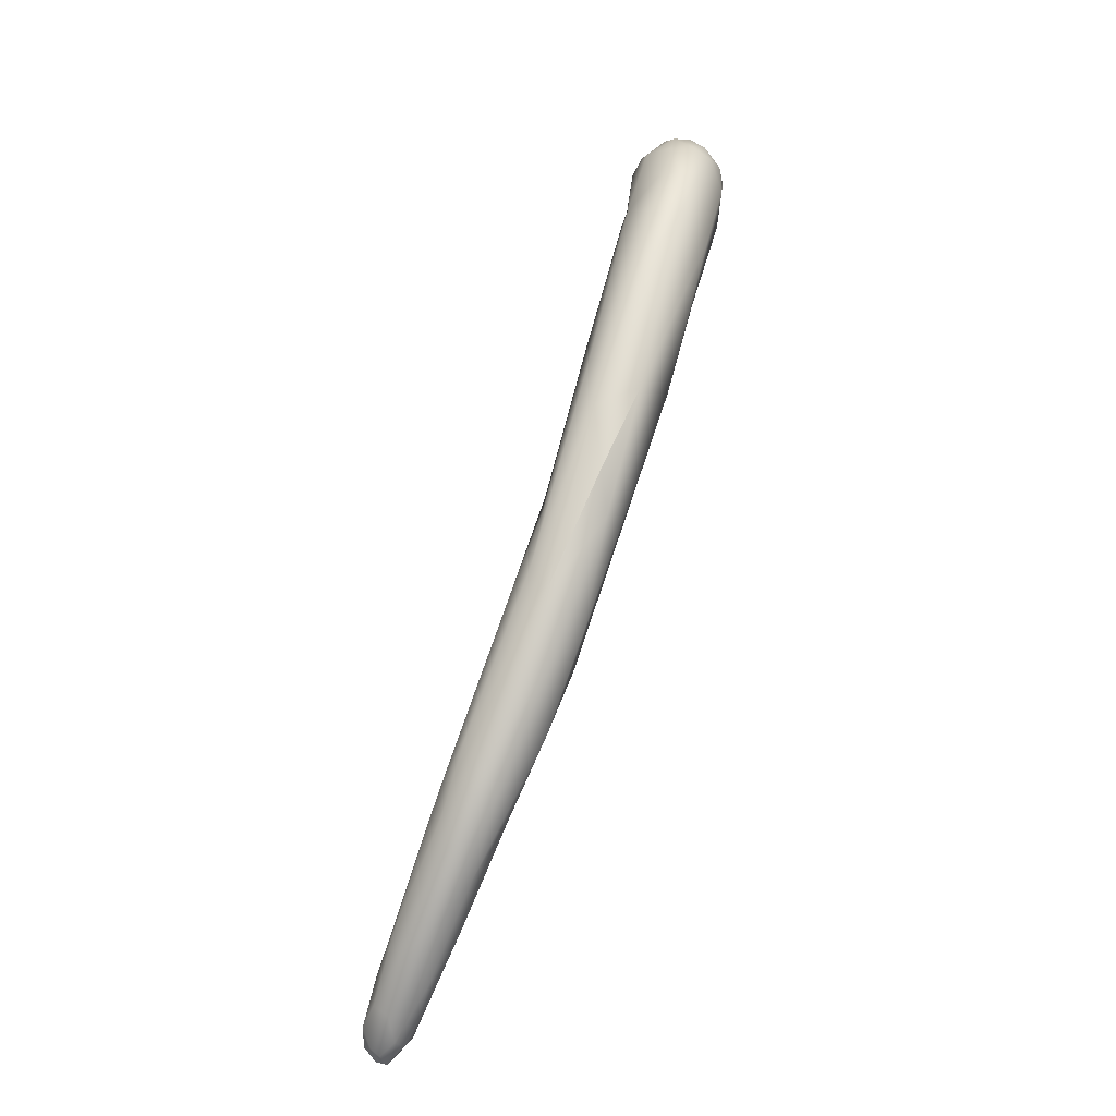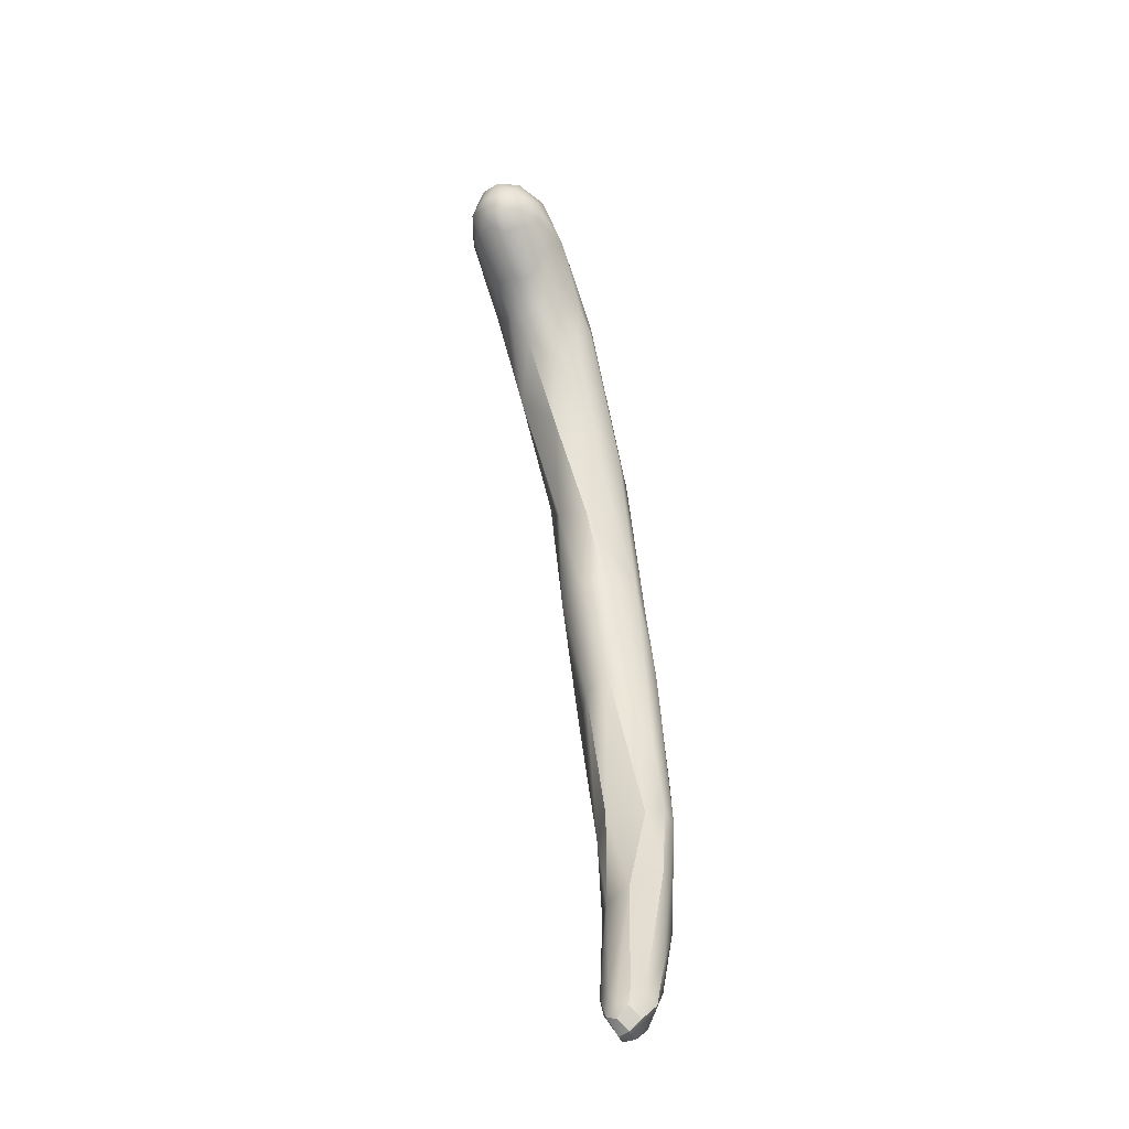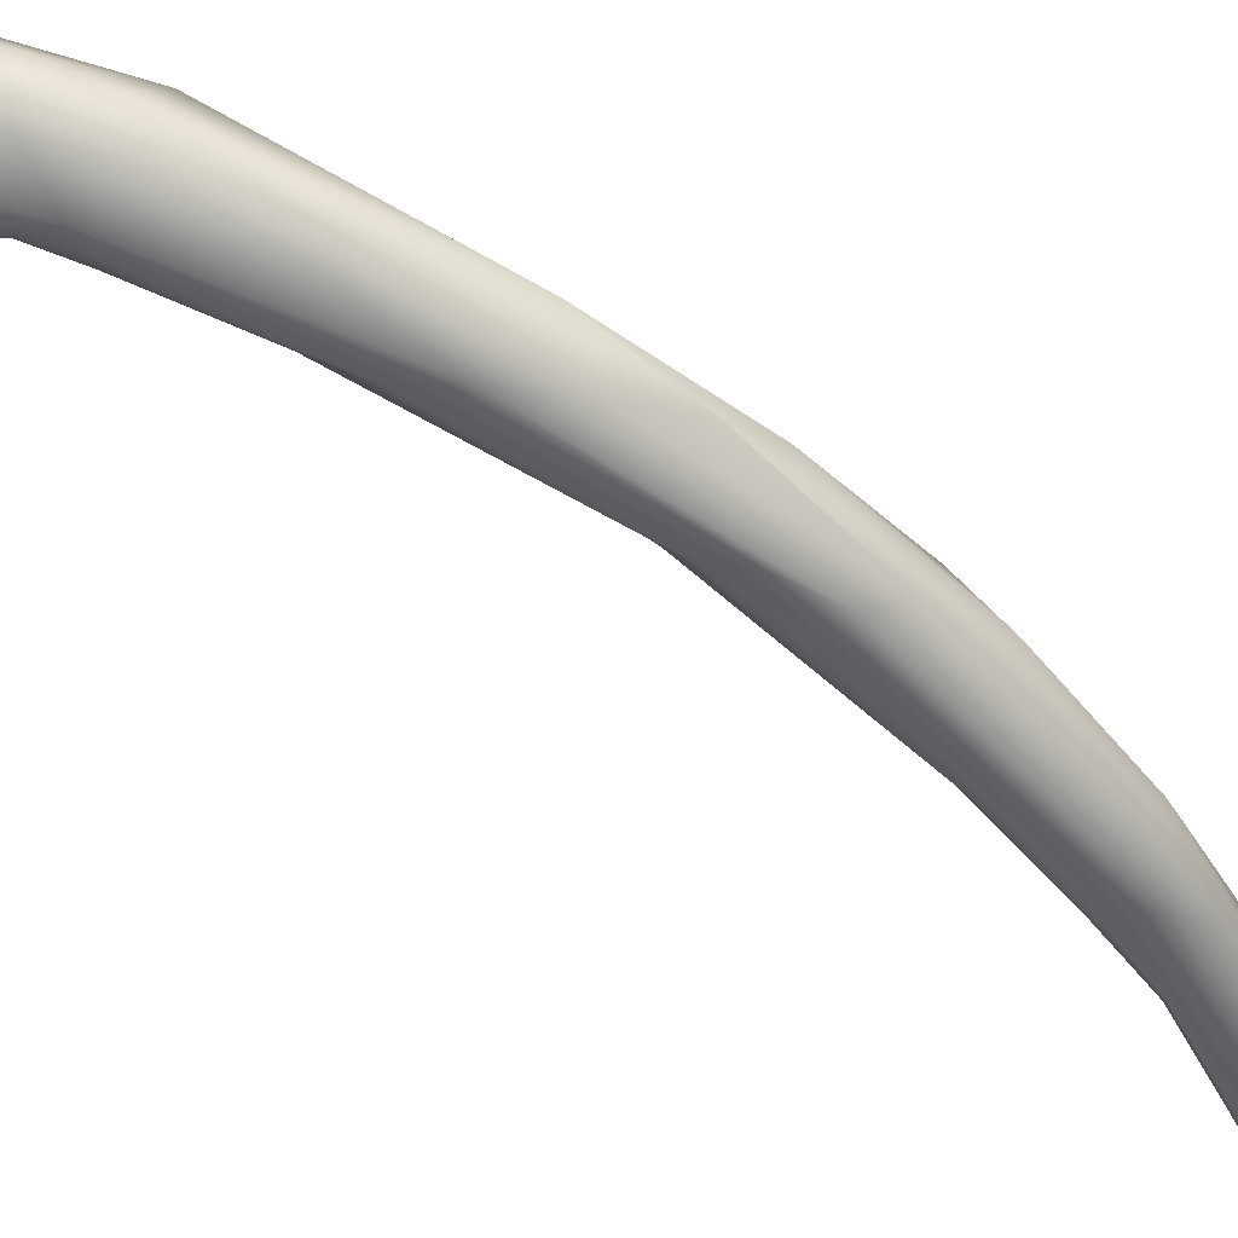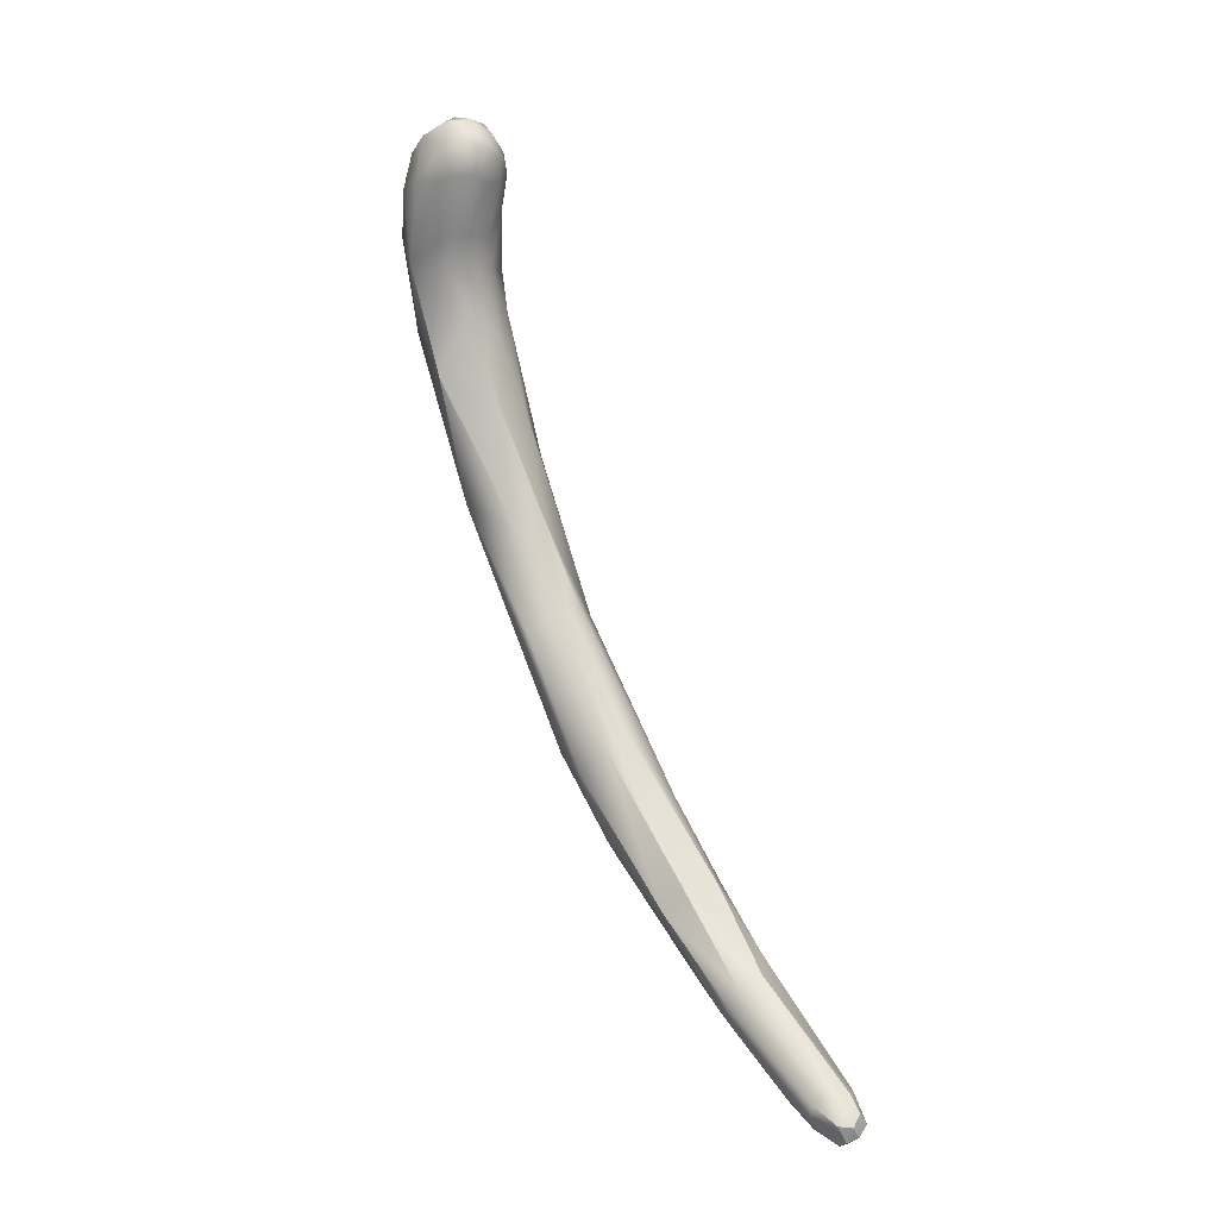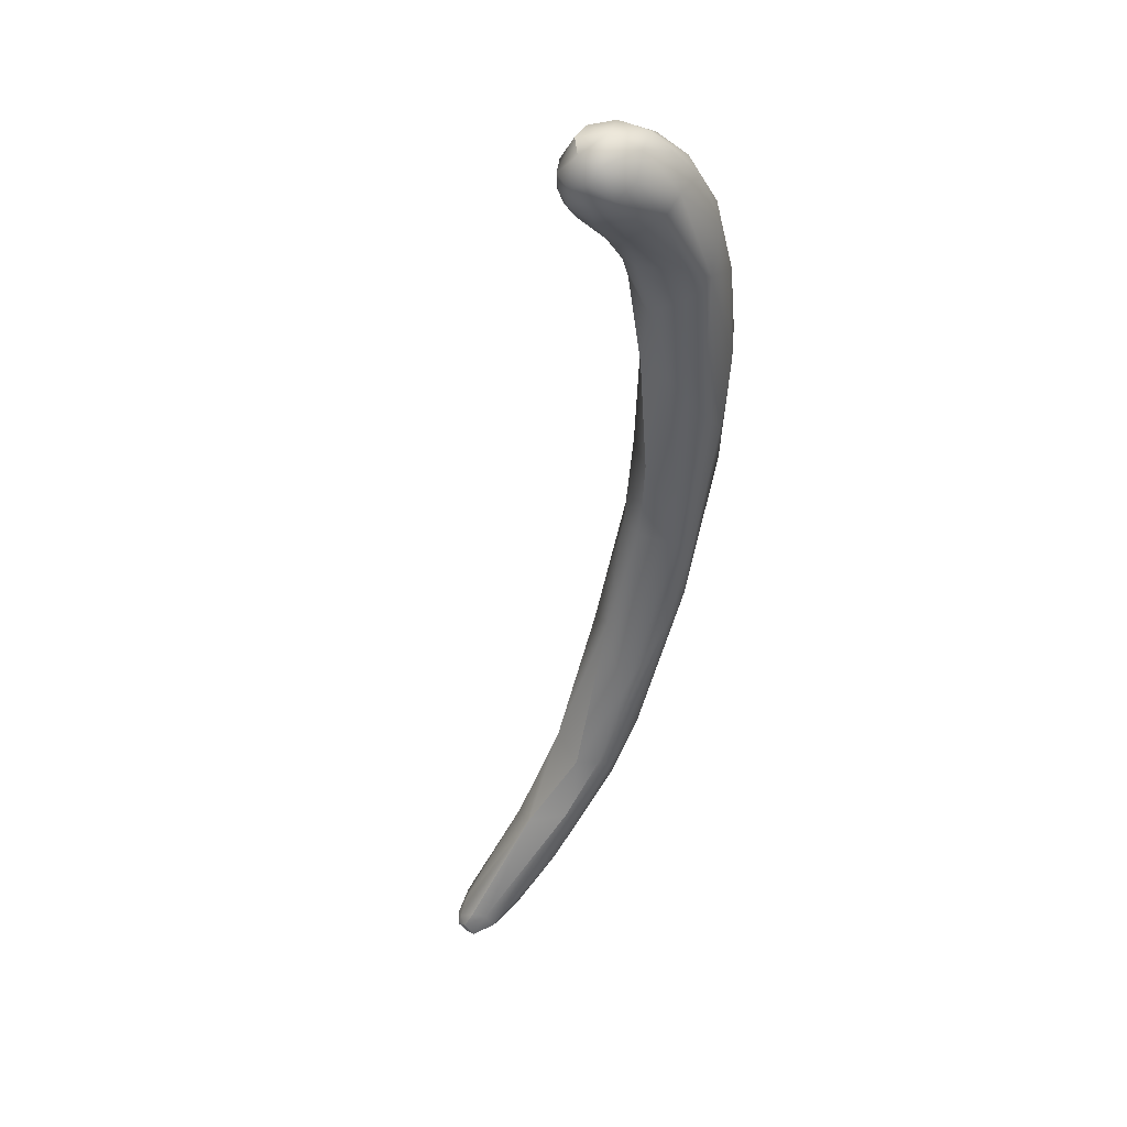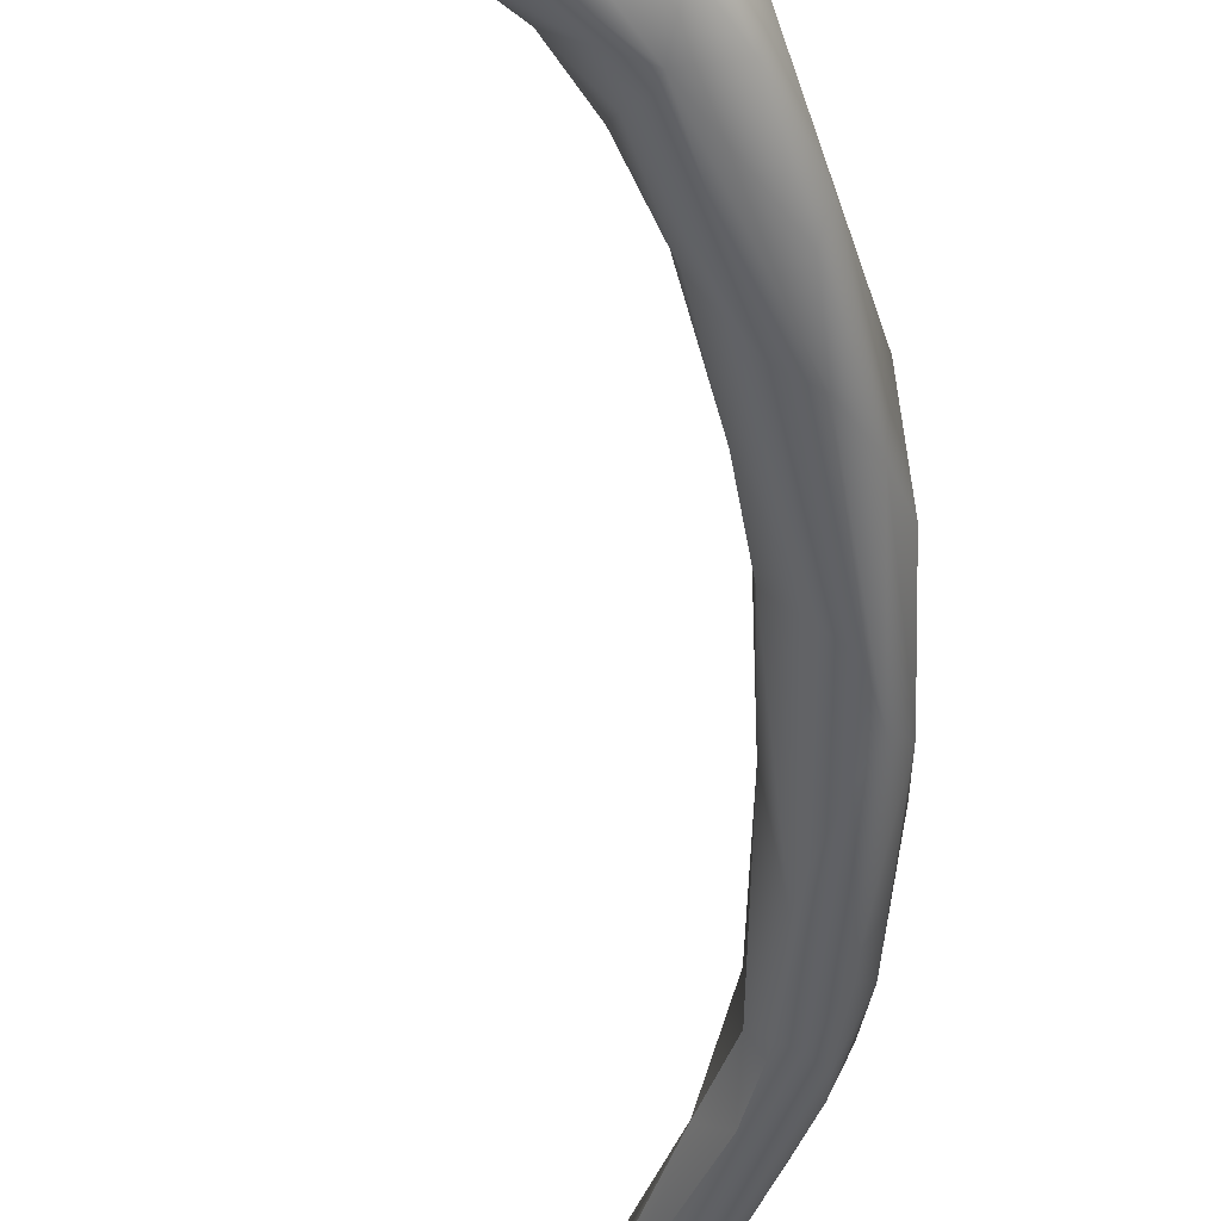
<metadata>
{"format":"obj","ext":"obj","renderer":"f3d","projection":"perspective","resolution":1024,"background":"white","views":[{"elev":-30.7,"azim":-104.8,"up":"+Y"},{"elev":-14.4,"azim":108.7,"up":"+Y"},{"elev":-35.6,"azim":-108.0,"up":"+Z"},{"elev":-2.2,"azim":60.1,"up":"+Y"},{"elev":60.6,"azim":147.8,"up":"+Y"},{"elev":-36.2,"azim":-154.9,"up":"+Z"}]}
</metadata>
<code>
v -43.56 -118.1 1262
v -43.8 -114 1261
v -44.35 -113.4 1262
v -44.59 -110.3 1264
v -44.3 -110.5 1263
v -44.3 -108.1 1264
v -44.24 -108.1 1265
v -43.95 -108.3 1263
v -43.74 -111 1265
v -43.56 -106.1 1264
v -43.46 -106.5 1265
v -40.69 -124.5 1259
v -40.89 -125.6 1259
v -42.73 -121.3 1261
v -42.01 -122.8 1261
v -41.09 -122.4 1259
v -40.57 -121.5 1259
v -43.06 -118.9 1261
v -40.56 -118.3 1263
v -42.92 -116.6 1260
v -42.19 -115.5 1261
v -42.41 -117.4 1264
v -41.32 -113.9 1262
v -42.25 -112.8 1265
v -41.14 -111.2 1263
v -40.93 -114 1263
v -43.02 -109.5 1262
v -42.59 -109.9 1262
v -42.15 -108.8 1262
v -41.83 -110.3 1262
v -41.07 -110.4 1264
v -41.1 -109.3 1265
v -40.79 -109.2 1264
v -40.91 -108.9 1263
v -40.35 -107.9 1264
v -42.25 -108.8 1266
v -40.64 -108 1265
v -43.43 -106.2 1264
v -42.64 -105 1264
v -42.27 -105.7 1263
v -41.4 -106.1 1263
v -43.05 -107.7 1266
v -42.78 -105.3 1265
v -42.63 -106 1266
v -41.88 -106.2 1266
v -41.49 -104.9 1266
v -40.7 -106 1266
v -42.22 -104.4 1265
v -41.44 -104.1 1264
v -40.71 -104.5 1263
v -40.66 -103.6 1265
v -41.47 -104.2 1266
v -40.64 -104.5 1266
v -37.77 -131.1 1258
v -37.33 -131.9 1259
v -37.66 -130.1 1257
v -39.78 -128 1260
v -38.37 -127.3 1261
v -37.81 -129.7 1260
v -39.58 -125.2 1258
v -39.9 -126.5 1261
v -37.67 -126.1 1260
v -37.67 -125.5 1260
v -39.51 -121.2 1260
v -39.38 -121.3 1261
v -40.15 -122 1262
v -40.28 -118.3 1261
v -40.21 -107.9 1265
v -40.33 -106.9 1263
v -39.88 -105.7 1263
v -39.89 -104.9 1263
v -39.4 -106.1 1264
v -39.25 -105.2 1264
v -39.14 -106.3 1264
v -38.99 -106.1 1265
v -38.86 -105.6 1264
v -38.77 -105.3 1265
v -38.87 -104.8 1265
v -39.97 -106.2 1266
v -39.42 -106.1 1266
v -39.51 -105.3 1266
v -38.94 -105.6 1265
v -38.94 -104.8 1265
v -39.92 -104 1264
v -39.28 -104.5 1264
v -39.47 -104 1265
v -39.85 -104.1 1266
v -35.56 -133.7 1257
v -35.1 -134.3 1258
v -36.52 -133 1258
v -36.2 -132.4 1257
v -36.06 -131.4 1257
v -35.61 -131 1257
v -34.86 -131.1 1257
v -35.43 -132 1259
v -34.89 -131.1 1259
v -37.22 -128 1258
v -32.03 -137.2 1257
v -30.98 -138 1256
v -33.75 -135.9 1257
v -33.3 -135.3 1258
v -32.86 -135 1258
v -32.67 -136.4 1256
v -32.84 -135.5 1256
v -32.5 -134.5 1258
v -32.43 -133.9 1257
v -33.72 -133.3 1256
v -30.72 -137.6 1256
v -30.9 -136.6 1256
v -29.5 -138 1255
v -30.75 -137.9 1257
v -30.19 -138.7 1257
v -29.93 -138.7 1257
v -29.5 -139 1256
v -29.5 -138.8 1256
v -29.61 -138.3 1257
v -29.36 -137.8 1257
v -29.03 -139.1 1256
v -29.05 -139.1 1256
v -29.28 -137.4 1256
v -28.86 -137.5 1256
v -29.09 -137.4 1257
v -28.65 -139 1256
v -28.52 -138.8 1256
v -28.61 -138.4 1256
v -28.32 -138.4 1256
v -28.59 -138.4 1257
v -28.44 -138 1256
v -28.51 -137.9 1257
v -42.73 -121.3 1261
v -42.41 -117.4 1264
v -42.25 -112.8 1265
v -42.25 -112.8 1265
v -40.93 -114 1263
v -40.64 -104.5 1266
v -40.28 -118.3 1261
v -39.85 -104.1 1266
v -34.86 -131.1 1257
v -35.43 -132 1259
v -34.89 -131.1 1259
v -32.43 -133.9 1257
v -33.72 -133.3 1256
v -29.5 -138 1255
v -29.05 -139.1 1256
v -28.86 -137.5 1256
v -28.65 -139 1256
v -28.65 -139 1256
v -28.52 -138.8 1256
v -28.52 -138.8 1256
v -28.52 -138.8 1256
v -28.61 -138.4 1256
v -28.61 -138.4 1256
v -28.32 -138.4 1256
v -28.32 -138.4 1256
v -28.59 -138.4 1257
v -28.59 -138.4 1257
v -28.44 -138 1256
v -28.44 -138 1256
g grp1
f 1 18 14
f 18 2 20
f 22 9 1
f 18 3 2
f 1 3 18
f 2 5 27
f 3 5 2
f 5 8 27
f 4 3 1
f 3 4 5
f 4 1 9
f 6 8 5
f 5 4 6
f 9 7 4
f 9 42 7
f 4 7 6
f 42 11 7
f 7 10 6
f 7 11 10
f 38 6 10
f 8 38 40
f 6 38 8
f 12 60 56
f 13 15 130
f 13 57 15
f 57 61 15
f 56 13 12
f 15 61 22
f 22 61 58
f 16 60 12
f 14 18 13
f 60 16 17
f 22 1 15
f 58 66 22
f 1 130 15
f 12 13 18
f 18 20 12
f 16 12 20
f 16 20 21
f 17 16 21
f 19 67 26
f 66 19 22
f 20 2 27
f 21 20 27
f 21 23 17
f 23 25 134
f 17 23 136
f 136 23 134
f 19 26 24
f 22 19 132
f 133 36 9
f 133 9 131
f 26 31 24
f 31 134 25
f 21 27 28
f 28 30 21
f 30 23 21
f 30 28 29
f 28 27 29
f 23 30 25
f 29 34 30
f 34 29 69
f 25 30 34
f 31 25 33
f 31 33 32
f 31 32 24
f 25 34 33
f 33 34 35
f 34 69 35
f 68 32 33
f 32 68 37
f 35 68 33
f 42 9 36
f 24 32 36
f 32 37 36
f 36 37 79
f 11 43 10
f 40 38 39
f 39 38 10
f 39 10 48
f 10 43 48
f 27 8 40
f 49 39 48
f 29 27 41
f 41 27 40
f 29 41 69
f 40 50 41
f 71 41 50
f 84 71 50
f 44 11 42
f 43 11 44
f 45 42 36
f 42 45 44
f 46 44 45
f 44 46 43
f 47 45 36
f 47 46 45
f 46 47 53
f 79 47 36
f 81 47 79
f 81 53 47
f 49 48 51
f 40 39 49
f 48 43 52
f 51 48 52
f 50 40 49
f 52 135 51
f 43 46 52
f 135 52 46
f 13 54 57
f 56 54 13
f 54 55 57
f 90 55 54
f 90 54 88
f 55 59 57
f 55 89 59
f 59 89 95
f 59 95 58
f 92 56 60
f 92 60 93
f 93 60 97
f 57 59 61
f 58 61 59
f 58 139 62
f 97 60 17
f 97 17 64
f 63 65 62
f 65 66 62
f 64 63 97
f 58 62 66
f 19 66 65
f 63 64 65
f 17 136 64
f 64 67 65
f 65 67 19
f 70 69 41
f 71 70 41
f 74 68 35
f 74 35 72
f 69 72 35
f 70 72 69
f 74 72 76
f 74 75 68
f 75 80 68
f 80 37 68
f 75 82 80
f 73 72 70
f 72 73 76
f 71 73 70
f 71 84 85
f 71 85 73
f 75 74 76
f 75 76 77
f 82 75 77
f 76 78 77
f 82 77 83
f 76 73 78
f 77 78 83
f 86 83 78
f 81 87 53
f 37 80 79
f 81 79 80
f 81 83 87
f 81 80 82
f 82 83 81
f 49 84 50
f 51 84 49
f 85 84 86
f 84 51 86
f 78 73 85
f 86 78 85
f 135 137 51
f 83 86 87
f 137 86 51
f 104 88 91
f 104 91 92
f 103 100 88
f 100 89 90
f 88 100 90
f 89 101 95
f 103 88 104
f 102 95 101
f 90 89 55
f 91 88 54
f 91 54 56
f 92 91 56
f 94 107 93
f 93 142 92
f 94 93 97
f 63 96 138
f 94 97 63
f 139 140 62
f 63 62 96
f 100 103 99
f 112 98 100
f 100 99 112
f 98 111 101
f 116 101 111
f 116 102 101
f 108 99 103
f 100 98 89
f 139 102 105
f 105 140 139
f 101 89 98
f 109 92 142
f 108 103 104
f 138 96 106
f 109 108 104
f 109 104 92
f 96 105 106
f 141 107 94
f 99 108 115
f 110 115 108
f 110 108 109
f 125 115 110
f 120 151 143
f 109 120 143
f 113 98 112
f 113 111 98
f 113 116 111
f 109 142 120
f 114 119 112
f 99 114 112
f 119 113 112
f 120 107 141
f 116 113 144
f 115 114 99
f 122 129 106
f 115 125 118
f 115 118 114
f 118 119 114
f 116 117 102
f 117 122 105
f 117 105 102
f 125 124 118
f 148 123 118
f 118 123 119
f 146 116 144
f 146 127 116
f 127 117 116
f 120 121 128
f 122 117 155
f 141 121 120
f 145 106 129
f 126 147 149
f 150 152 153
f 147 126 156
f 120 128 151
f 152 157 153
f 154 158 129
f 154 129 155
f 158 145 129
f 122 155 129
f 105 122 106

</code>
